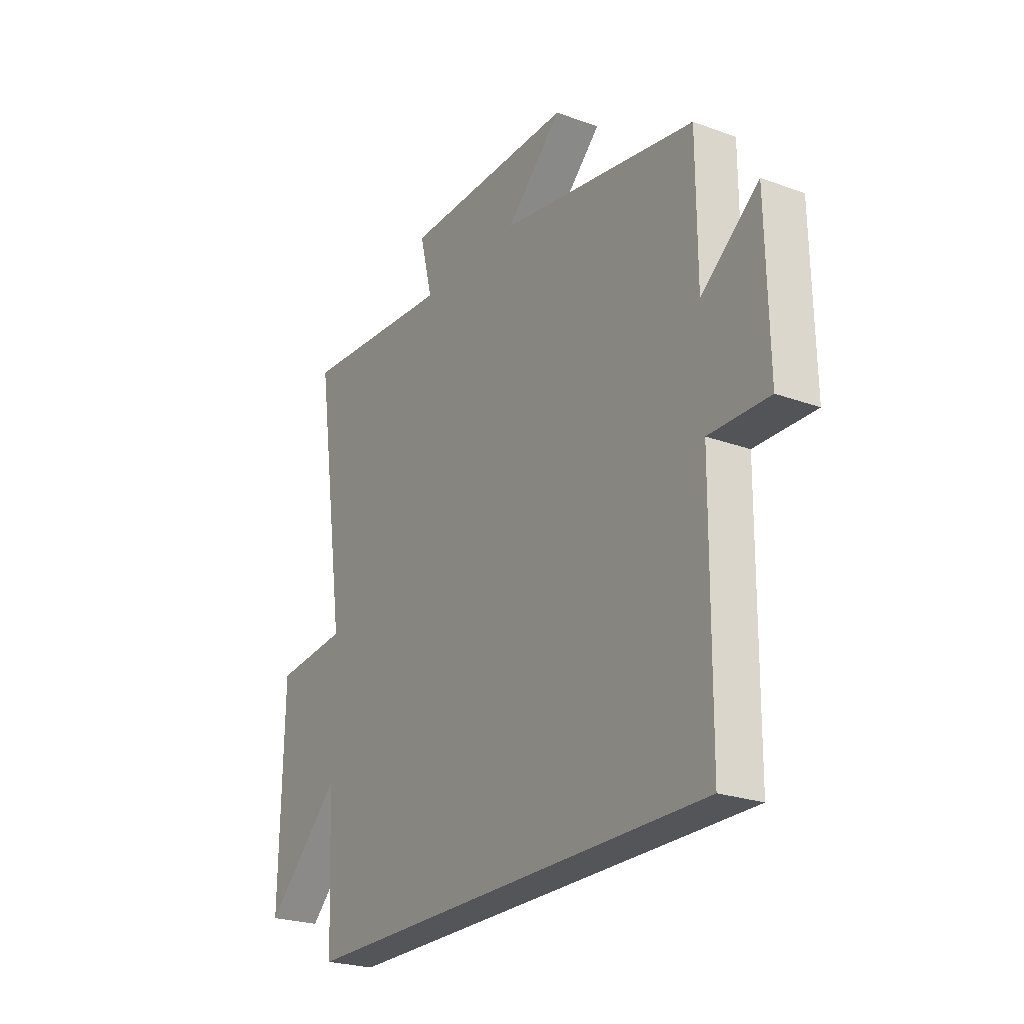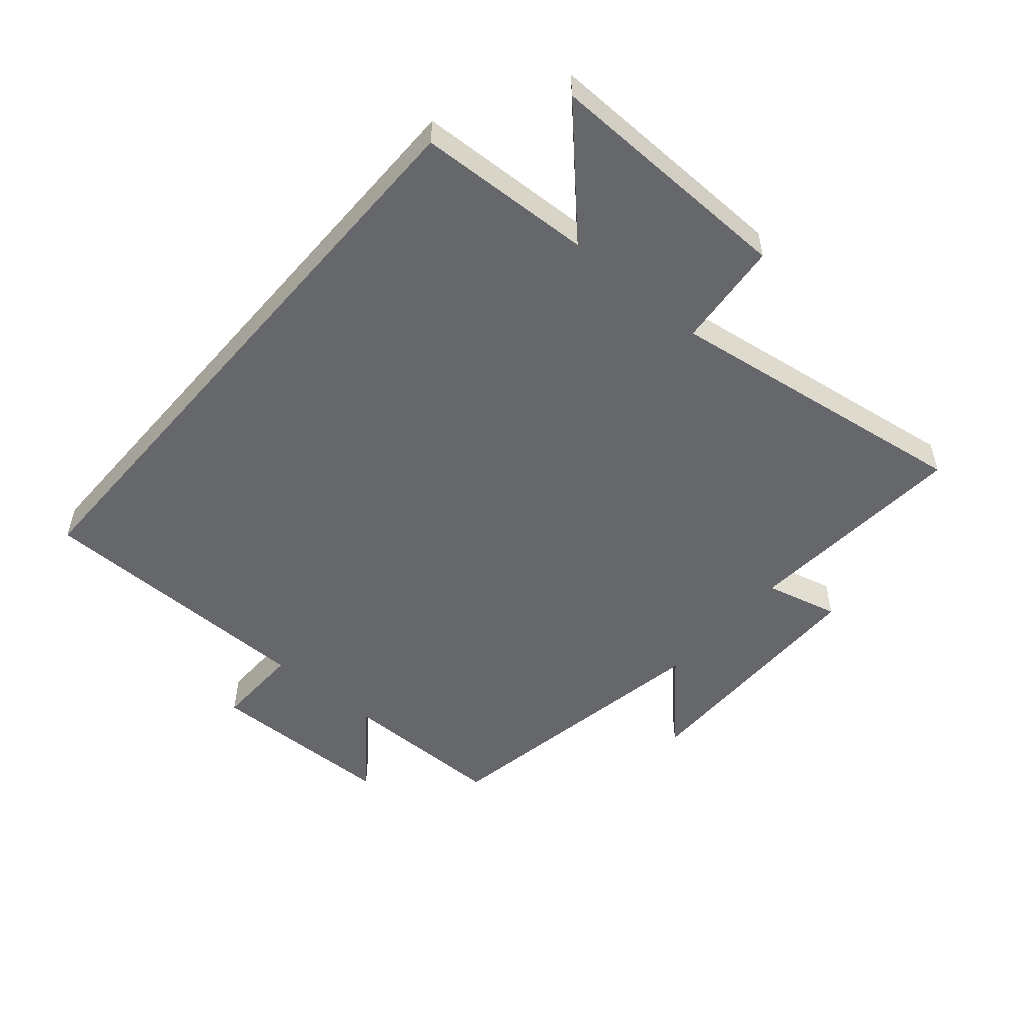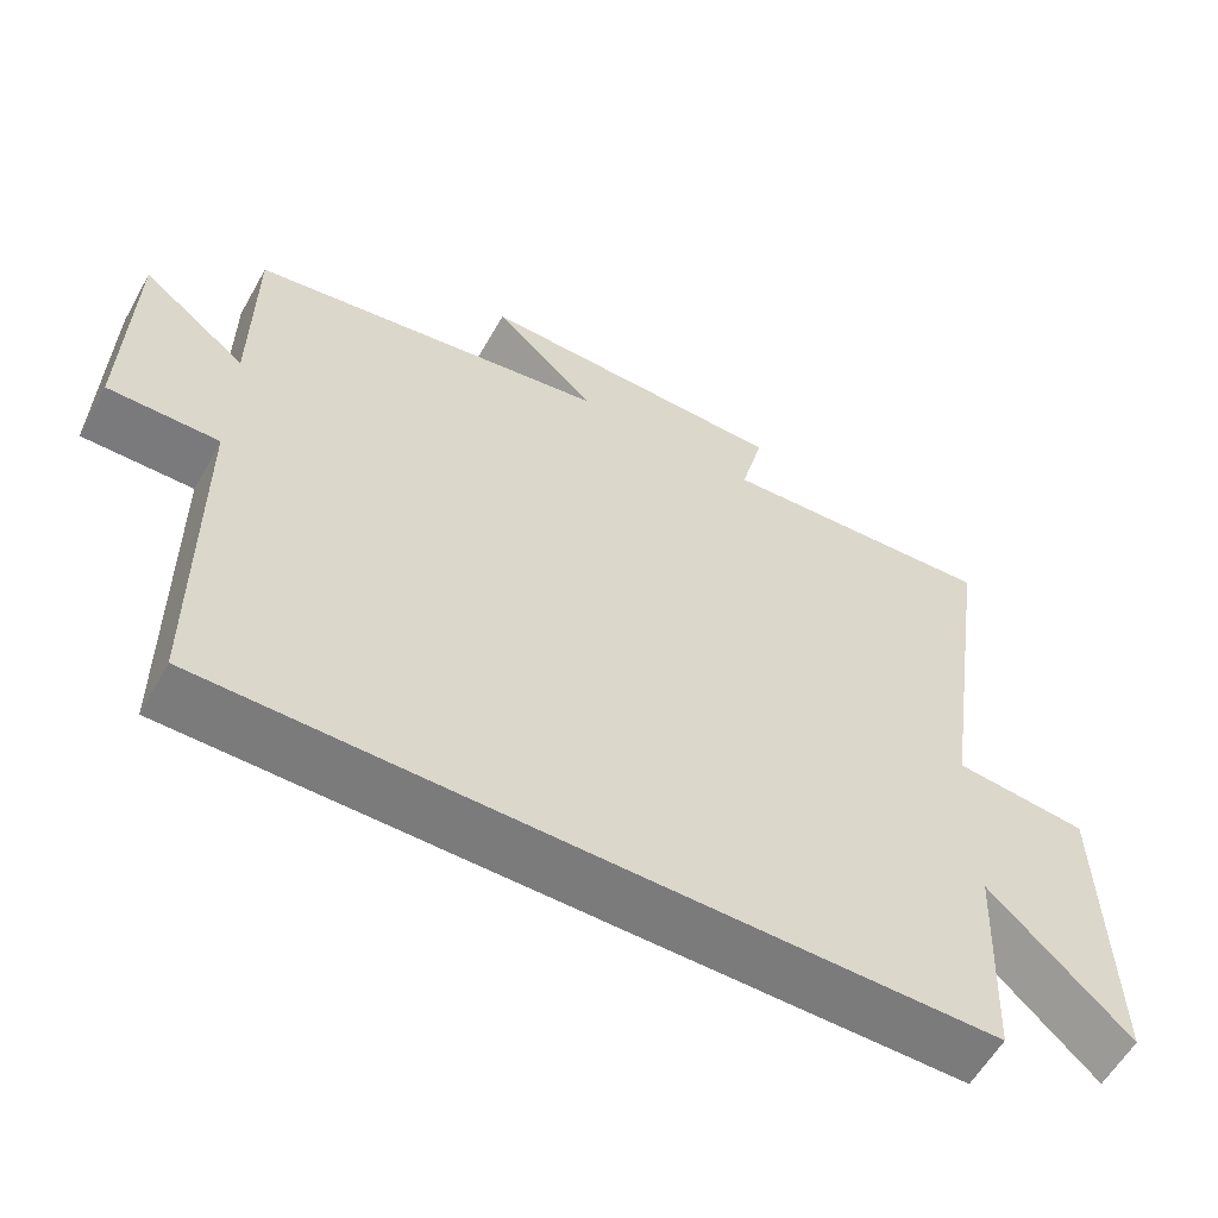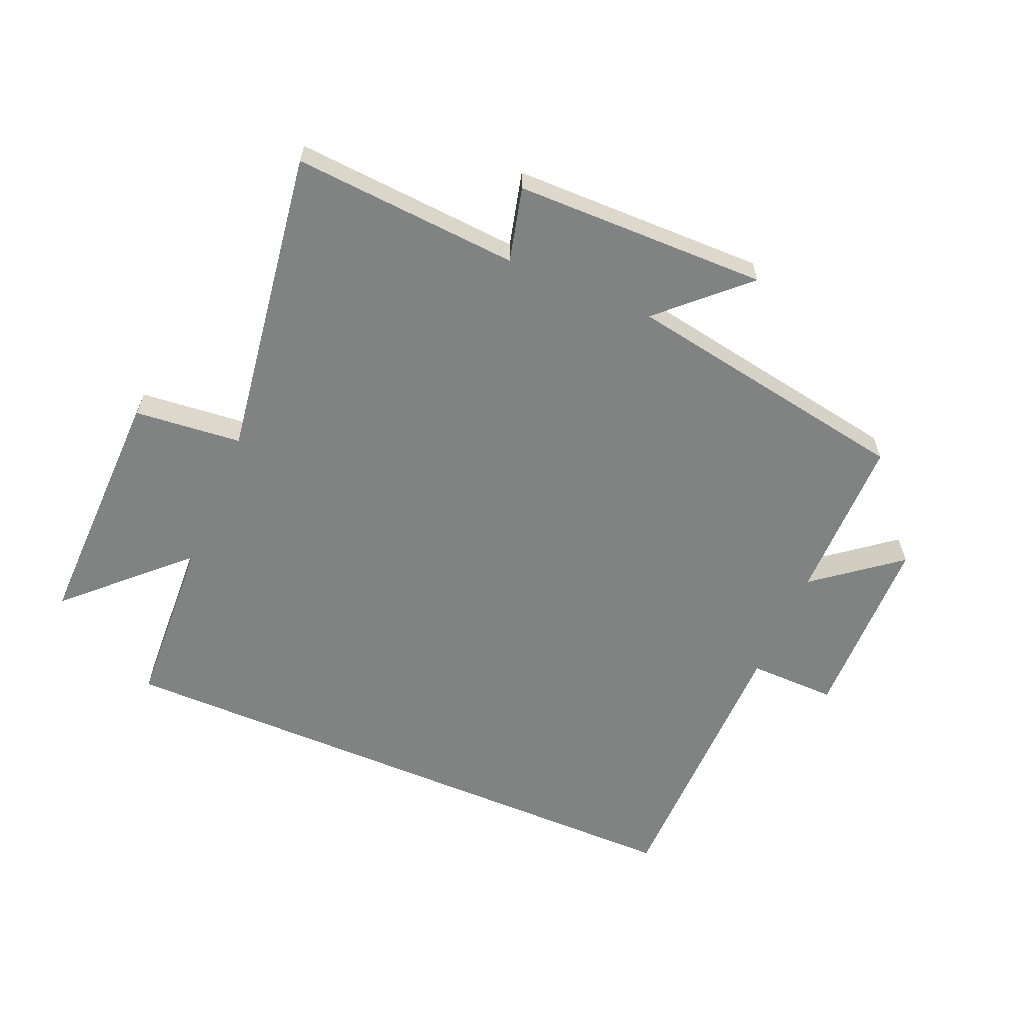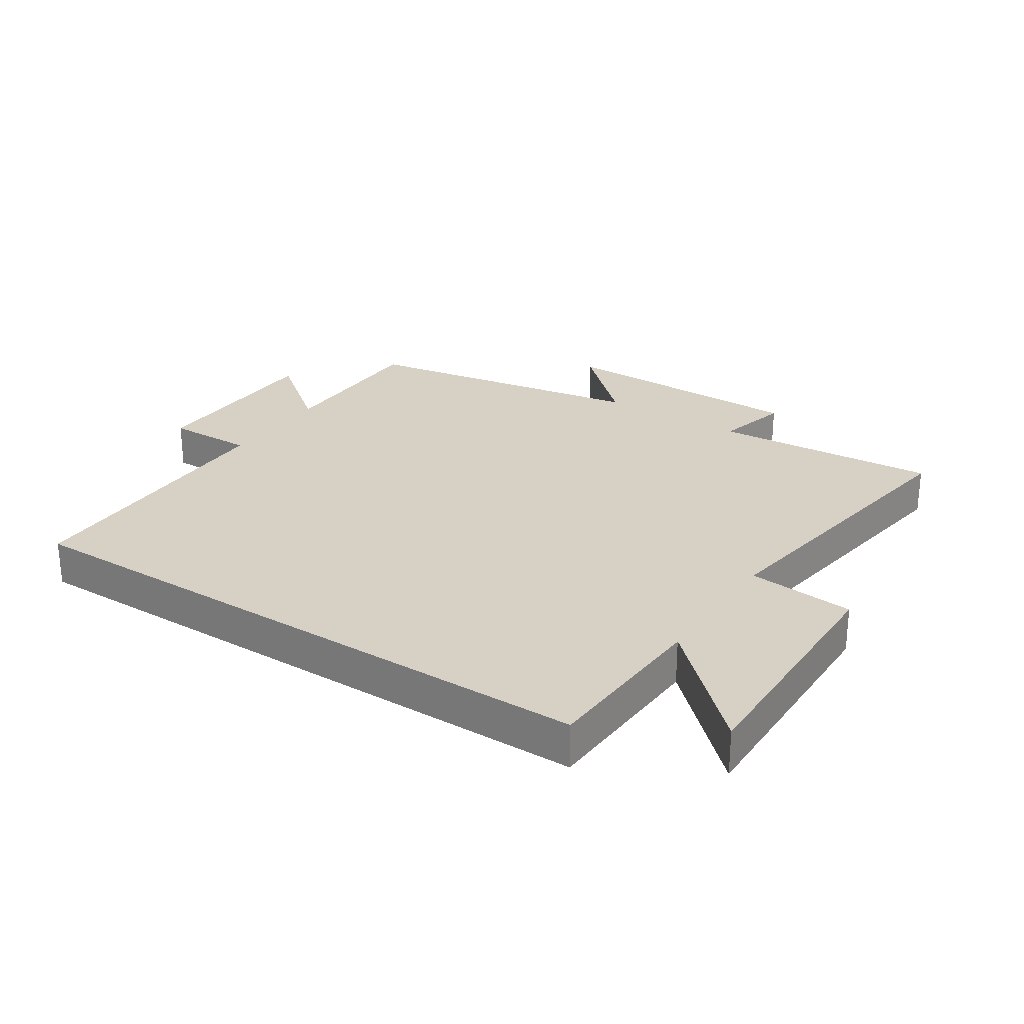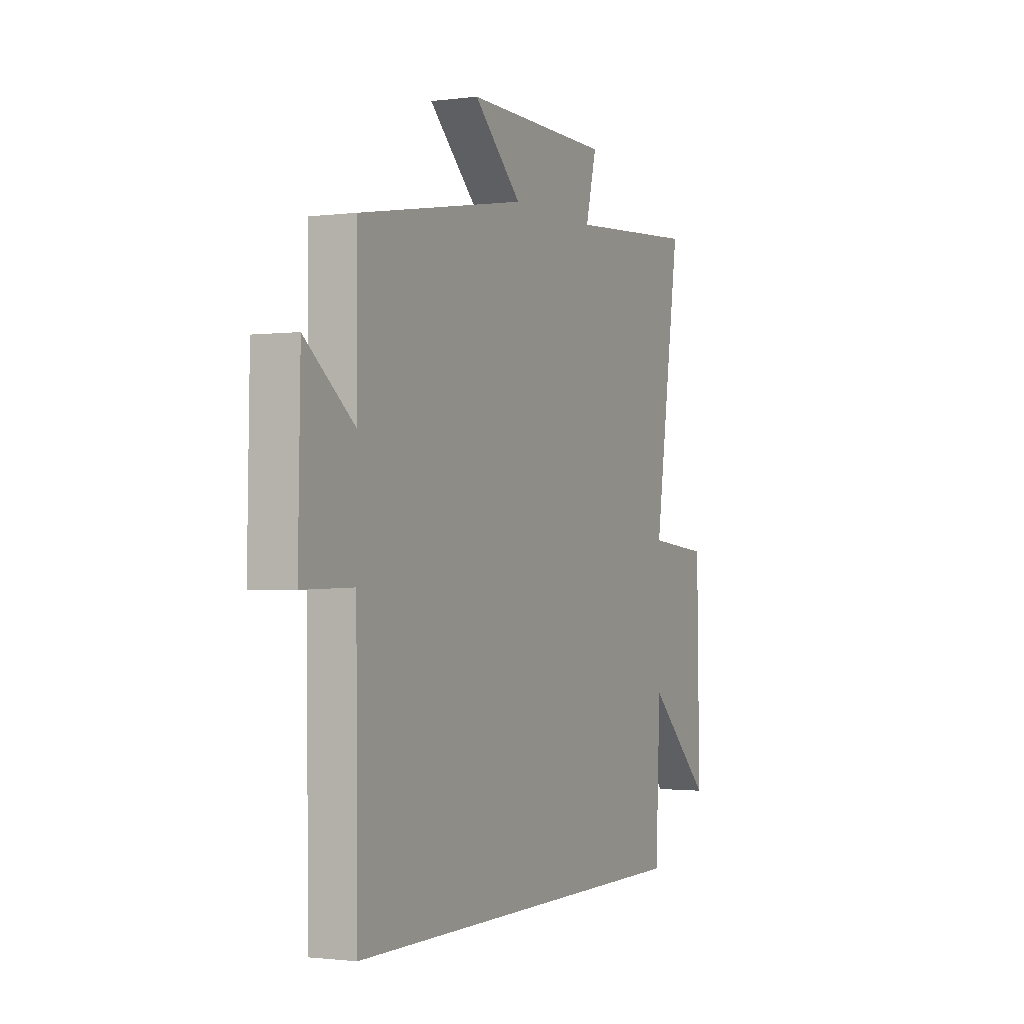
<metadata>
{"format":"obj","ext":"obj","renderer":"f3d","projection":"perspective","resolution":1024,"background":"white","views":[{"elev":-24.1,"azim":58.8,"up":"+Z"},{"elev":-52.0,"azim":-130.8,"up":"+Y"},{"elev":-58.5,"azim":150.7,"up":"+Z"},{"elev":-60.6,"azim":-23.1,"up":"+Y"},{"elev":26.6,"azim":-146.6,"up":"+Y"},{"elev":-1.4,"azim":115.4,"up":"+Z"}]}
</metadata>
<code>
v 0.496 0.07 -0.5
v -0.487 0.07 -0.5
v -0.5 0.07 -0.219
v -0.68 0.07 -0.392
v -0.672 0.07 0.01
v -0.5 0.07 0.027
v -0.573 0.07 0.525
v -0.21 0.07 0.5
v -0.24 0.07 0.619
v 0.166 0.07 0.625
v 0.034 0.07 0.5
v 0.499 0.07 0.42
v 0.5 0.07 0.154
v 0.635 0.07 0.26
v 0.641 0.07 -0.044
v 0.5 0.07 -0.042
v 0.496 0 -0.5
v -0.487 0 -0.5
v -0.5 0 -0.219
v -0.68 0 -0.392
v -0.672 0 0.01
v -0.5 0 0.027
v -0.573 0 0.525
v -0.21 0 0.5
v -0.24 0 0.619
v 0.166 0 0.625
v 0.034 0 0.5
v 0.499 0 0.42
v 0.5 0 0.154
v 0.635 0 0.26
v 0.641 0 -0.044
v 0.5 0 -0.042
f 13 14 15 16
f 1 2 3
f 16 1 3
f 13 16 3
f 12 13 3
f 11 12 3
f 8 9 10 11
f 8 11 3 4
f 6 7 8
f 6 8 4
f 4 5 6
f 32 31 30 29
f 19 18 17
f 19 17 32
f 19 32 29
f 19 29 28
f 19 28 27
f 27 26 25 24
f 20 19 27 24
f 24 23 22
f 20 24 22
f 22 21 20
f 1 17 18 2
f 2 18 19 3
f 3 19 20 4
f 4 20 21 5
f 5 21 22 6
f 6 22 23 7
f 7 23 24 8
f 8 24 25 9
f 9 25 26 10
f 10 26 27 11
f 11 27 28 12
f 12 28 29 13
f 13 29 30 14
f 14 30 31 15
f 15 31 32 16
f 16 32 17 1

</code>
